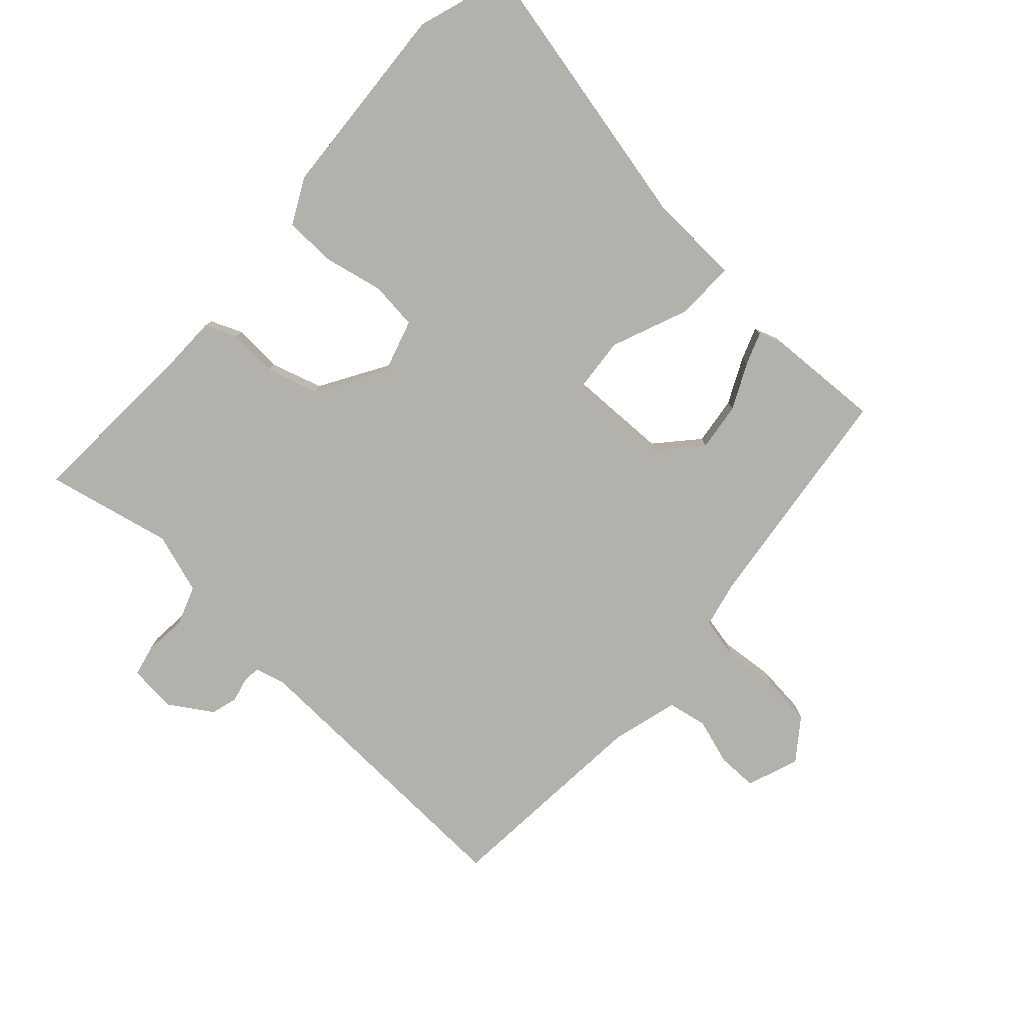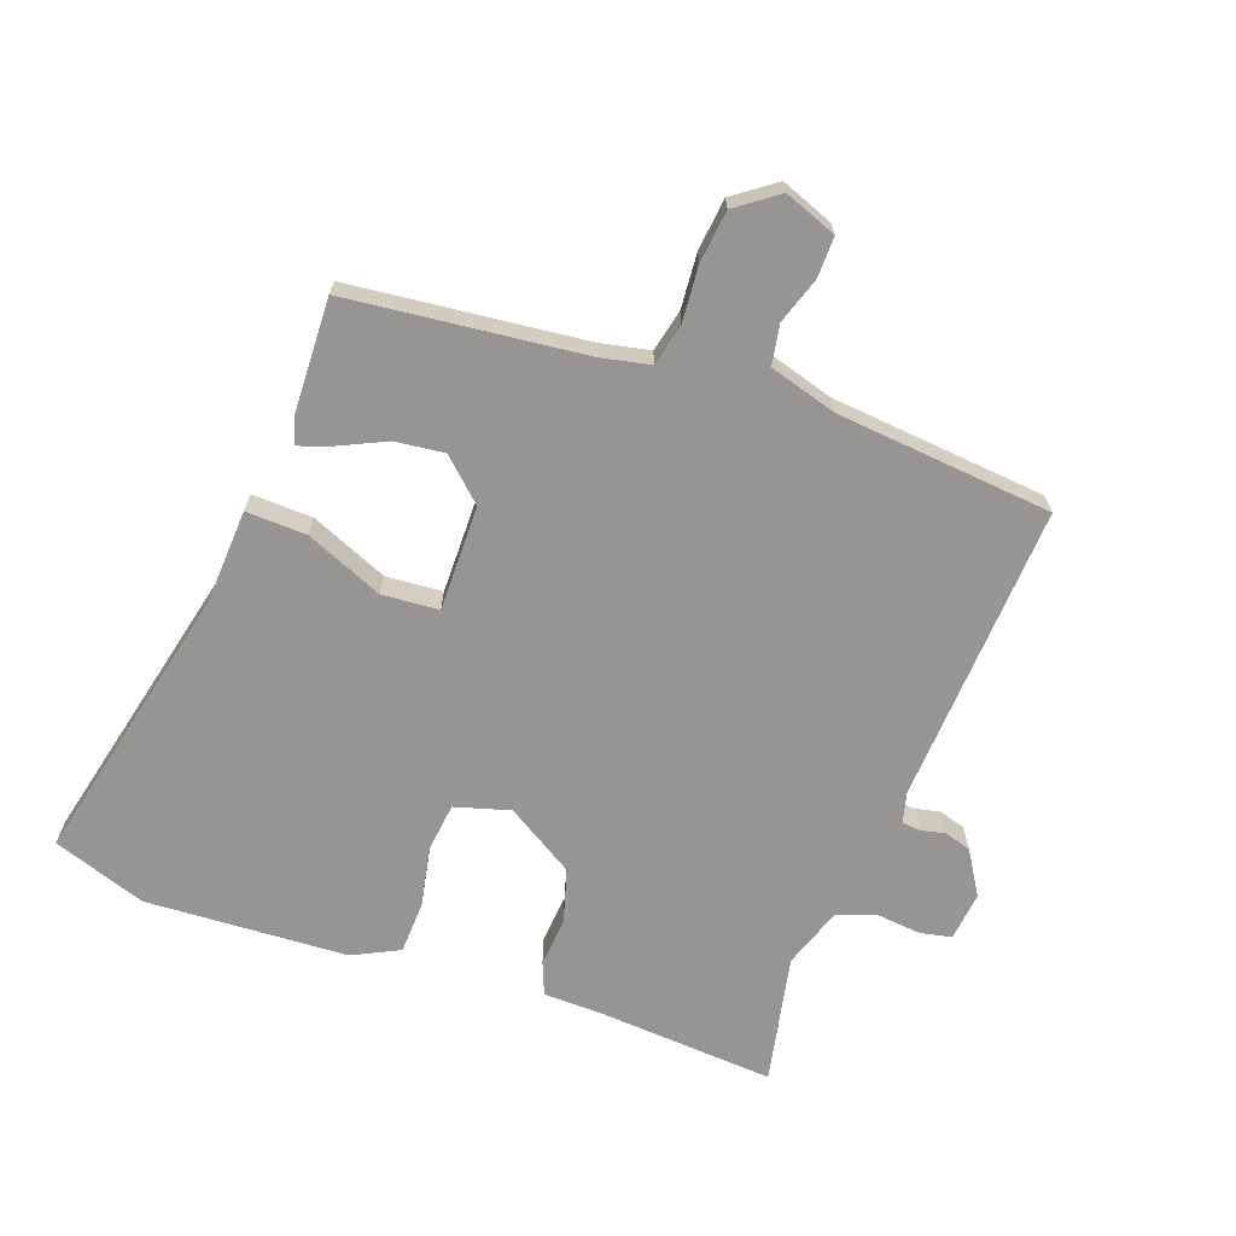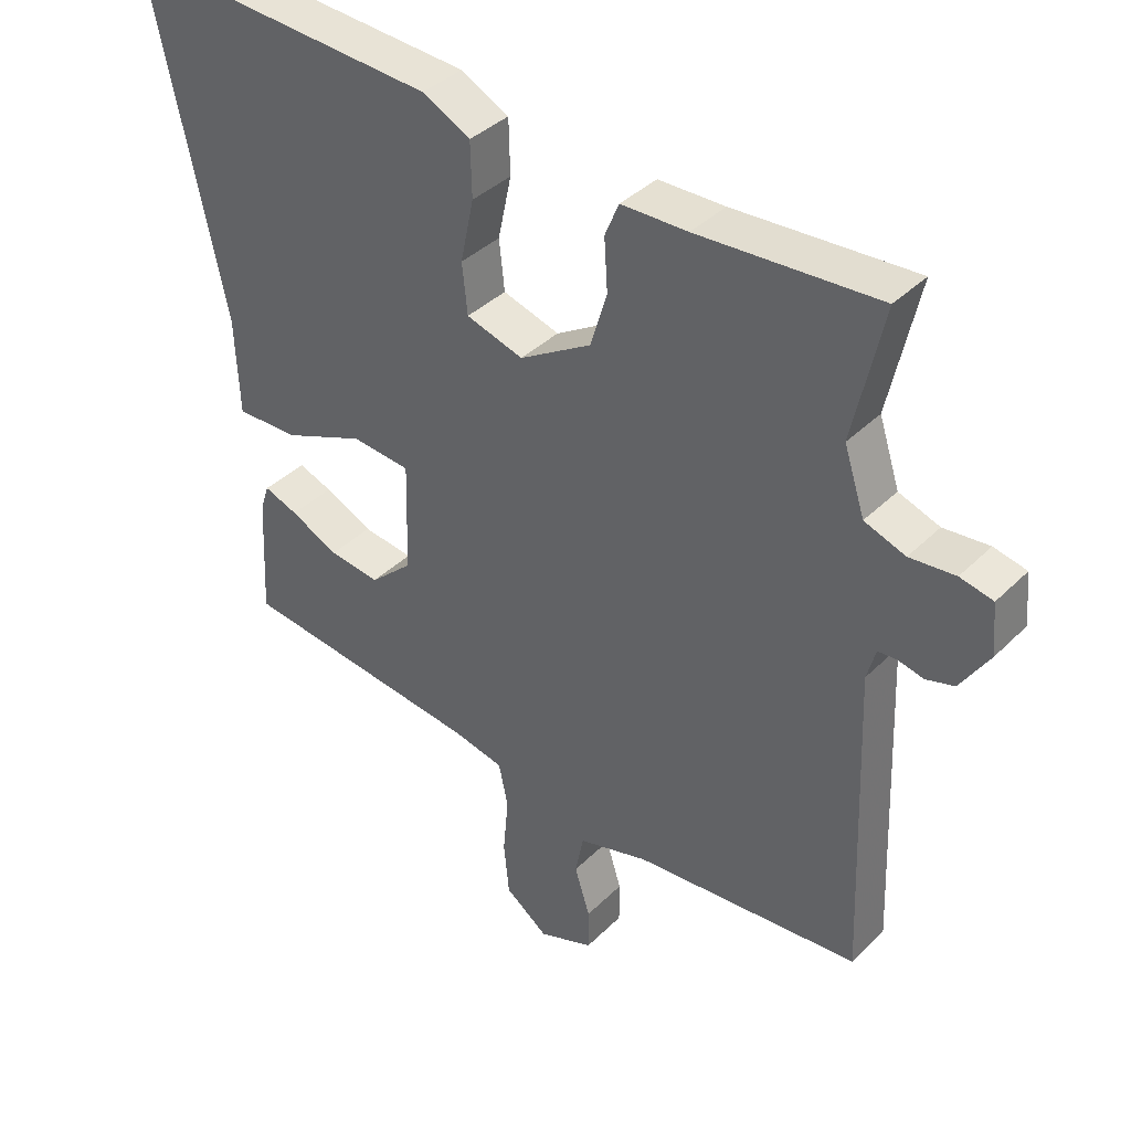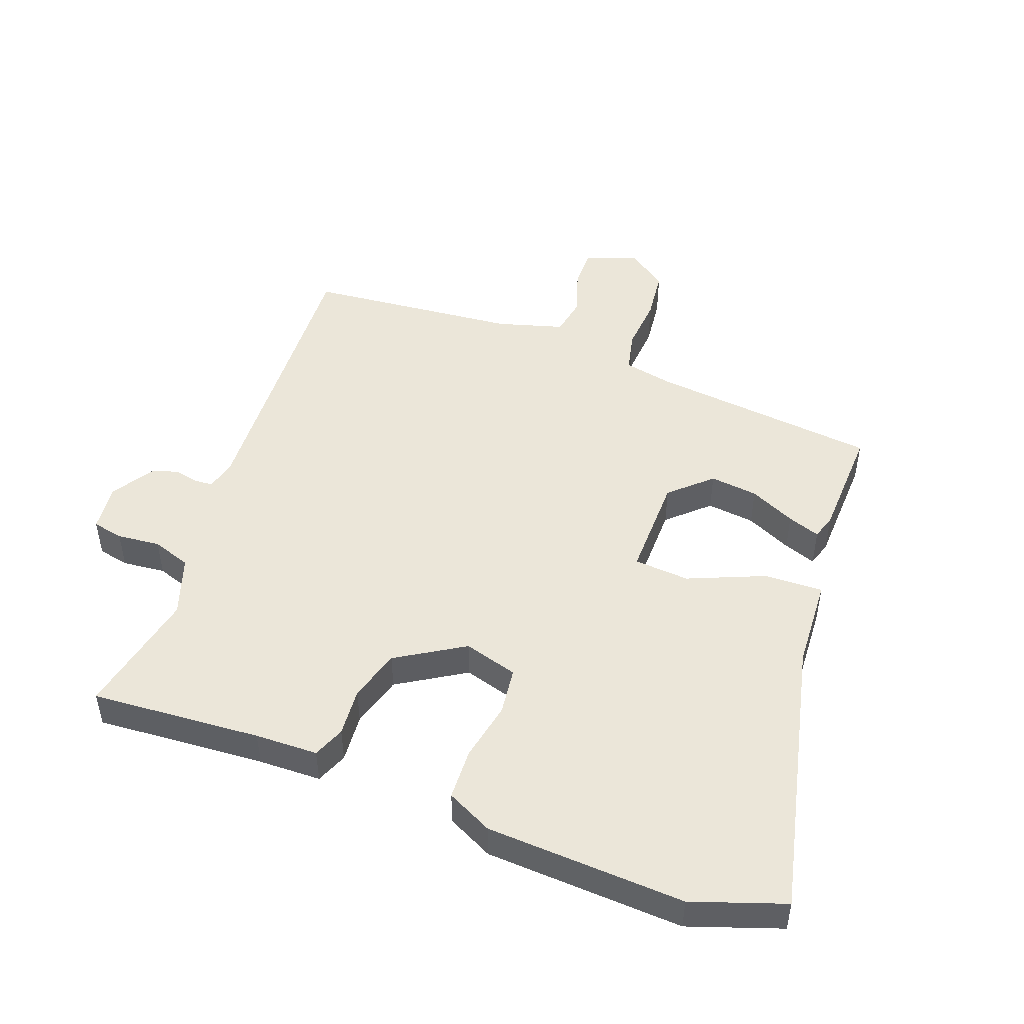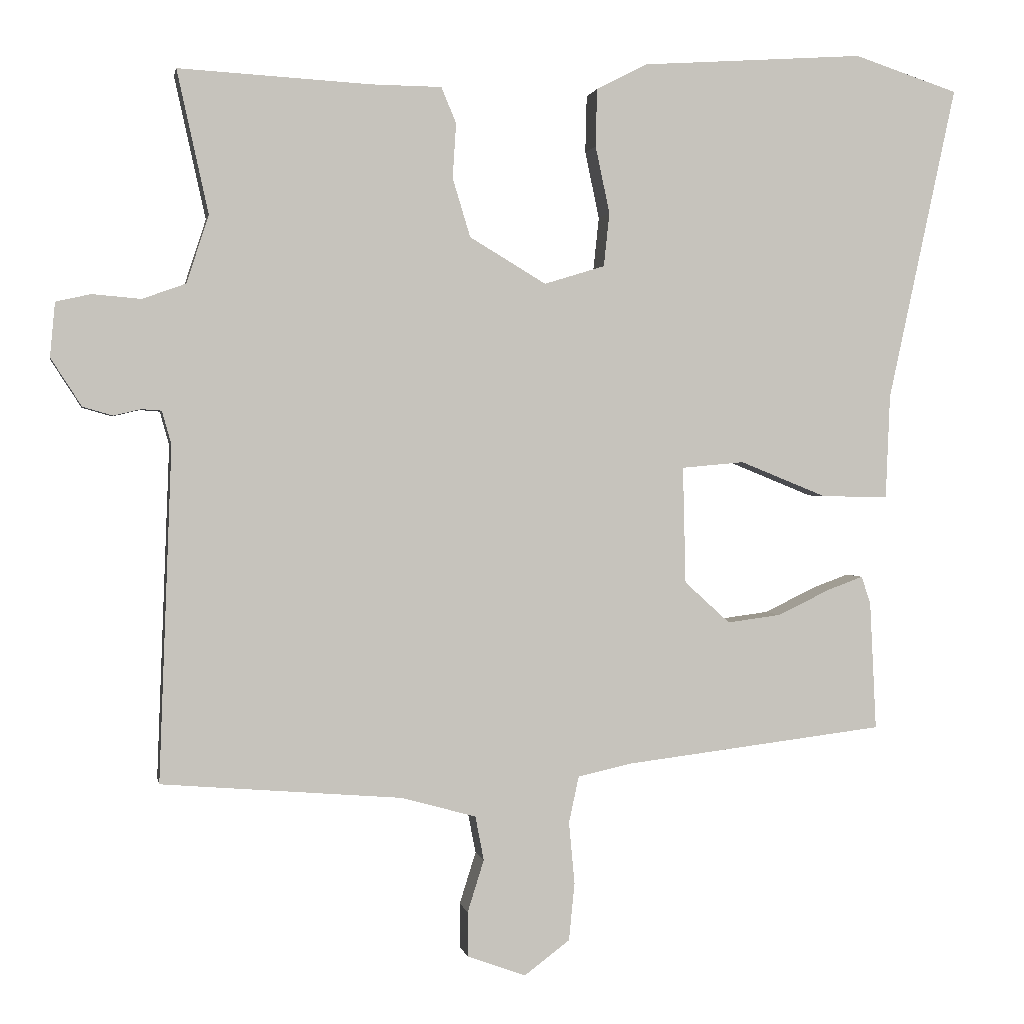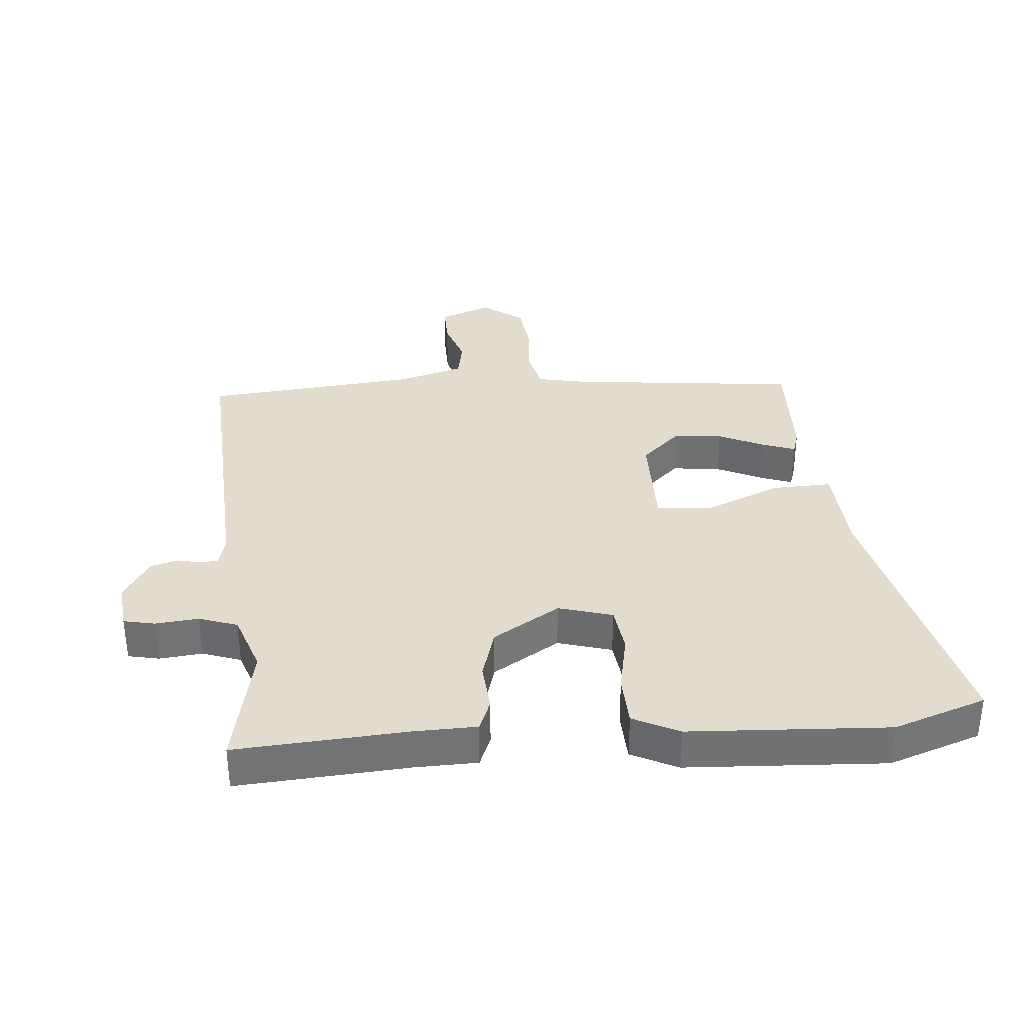
<metadata>
{"format":"obj","ext":"obj","renderer":"f3d","projection":"perspective","resolution":1024,"background":"white","views":[{"elev":-78.9,"azim":47.5,"up":"+Y"},{"elev":-67.6,"azim":159.3,"up":"+Y"},{"elev":38.3,"azim":-140.8,"up":"+Z"},{"elev":48.4,"azim":19.6,"up":"+Y"},{"elev":1.2,"azim":-10.4,"up":"+Z"},{"elev":34.7,"azim":-5.6,"up":"+Y"}]}
</metadata>
<code>
v 0.497 0.07 -0.46
v 0.132 0.07 -0.505
v 0.056 0.07 -0.522
v 0.042 0.07 -0.587
v 0.05 0.07 -0.674
v 0.042 0.07 -0.755
v -0.022 0.07 -0.803
v -0.104 0.07 -0.773
v -0.104 0.07 -0.71
v -0.081 0.07 -0.637
v -0.093 0.07 -0.575
v -0.198 0.07 -0.546
v -0.535 0.07 -0.519
v -0.517 0.07 -0.051
v -0.53 0.07 -0.004
v -0.558 0.07 -0.002
v -0.596 0.07 -0.011
v -0.638 0.07 0.001
v -0.681 0.07 0.068
v -0.674 0.07 0.144
v -0.625 0.07 0.155
v -0.557 0.07 0.149
v -0.496 0.07 0.171
v -0.465 0.07 0.266
v -0.509 0.07 0.466
v -0.24 0.07 0.451
v -0.141 0.07 0.45
v -0.12 0.07 0.4
v -0.125 0.07 0.323
v -0.1 0.07 0.241
v 0.007 0.07 0.177
v 0.092 0.07 0.203
v 0.1 0.07 0.278
v 0.08 0.07 0.372
v 0.082 0.07 0.453
v 0.154 0.07 0.49
v 0.467 0.07 0.511
v 0.613 0.07 0.463
v 0.517 0.07 0.02
v 0.511 0.07 -0.126
v 0.417 0.07 -0.124
v 0.296 0.07 -0.075
v 0.208 0.07 -0.083
v 0.212 0.07 -0.247
v 0.276 0.07 -0.305
v 0.352 0.07 -0.295
v 0.424 0.07 -0.26
v 0.475 0.07 -0.241
v 0.488 0.07 -0.28
v 0.497 0 -0.46
v 0.132 0 -0.505
v 0.056 0 -0.522
v 0.042 0 -0.587
v 0.05 0 -0.674
v 0.042 0 -0.755
v -0.022 0 -0.803
v -0.104 0 -0.773
v -0.104 0 -0.71
v -0.081 0 -0.637
v -0.093 0 -0.575
v -0.198 0 -0.546
v -0.535 0 -0.519
v -0.517 0 -0.051
v -0.53 0 -0.004
v -0.558 0 -0.002
v -0.596 0 -0.011
v -0.638 0 0.001
v -0.681 0 0.068
v -0.674 0 0.144
v -0.625 0 0.155
v -0.557 0 0.149
v -0.496 0 0.171
v -0.465 0 0.266
v -0.509 0 0.466
v -0.24 0 0.451
v -0.141 0 0.45
v -0.12 0 0.4
v -0.125 0 0.323
v -0.1 0 0.241
v 0.007 0 0.177
v 0.092 0 0.203
v 0.1 0 0.278
v 0.08 0 0.372
v 0.082 0 0.453
v 0.154 0 0.49
v 0.467 0 0.511
v 0.613 0 0.463
v 0.517 0 0.02
v 0.511 0 -0.126
v 0.417 0 -0.124
v 0.296 0 -0.075
v 0.208 0 -0.083
v 0.212 0 -0.247
v 0.276 0 -0.305
v 0.352 0 -0.295
v 0.424 0 -0.26
v 0.475 0 -0.241
v 0.488 0 -0.28
f 46 47 48 49
f 45 46 49 1
f 39 40 41 42
f 39 42 43
f 38 39 43
f 37 38 43
f 36 37 43
f 33 34 35 36
f 32 33 36 43
f 31 32 43 44
f 26 27 28 29
f 24 25 26 29
f 23 24 29 30
f 22 23 30 31
f 20 21 22
f 19 20 22
f 16 17 18 19
f 15 16 19 22
f 14 15 22 31
f 12 13 14 31
f 7 8 9 10
f 7 10 11
f 4 5 6 7
f 3 4 7 11
f 45 1 2
f 44 45 2 3
f 12 31 44
f 3 11 12 44
f 98 97 96 95
f 50 98 95 94
f 91 90 89 88
f 92 91 88
f 92 88 87
f 92 87 86
f 92 86 85
f 85 84 83 82
f 92 85 82 81
f 93 92 81 80
f 78 77 76 75
f 78 75 74 73
f 79 78 73 72
f 80 79 72 71
f 71 70 69
f 71 69 68
f 68 67 66 65
f 71 68 65 64
f 80 71 64 63
f 80 63 62 61
f 59 58 57 56
f 60 59 56
f 56 55 54 53
f 60 56 53 52
f 51 50 94
f 52 51 94 93
f 93 80 61
f 93 61 60 52
f 1 50 51 2
f 2 51 52 3
f 3 52 53 4
f 4 53 54 5
f 5 54 55 6
f 6 55 56 7
f 7 56 57 8
f 8 57 58 9
f 9 58 59 10
f 10 59 60 11
f 11 60 61 12
f 12 61 62 13
f 13 62 63 14
f 14 63 64 15
f 15 64 65 16
f 16 65 66 17
f 17 66 67 18
f 18 67 68 19
f 19 68 69 20
f 20 69 70 21
f 21 70 71 22
f 22 71 72 23
f 23 72 73 24
f 24 73 74 25
f 25 74 75 26
f 26 75 76 27
f 27 76 77 28
f 28 77 78 29
f 29 78 79 30
f 30 79 80 31
f 31 80 81 32
f 32 81 82 33
f 33 82 83 34
f 34 83 84 35
f 35 84 85 36
f 36 85 86 37
f 37 86 87 38
f 38 87 88 39
f 39 88 89 40
f 40 89 90 41
f 41 90 91 42
f 42 91 92 43
f 43 92 93 44
f 44 93 94 45
f 45 94 95 46
f 46 95 96 47
f 47 96 97 48
f 48 97 98 49
f 49 98 50 1

</code>
